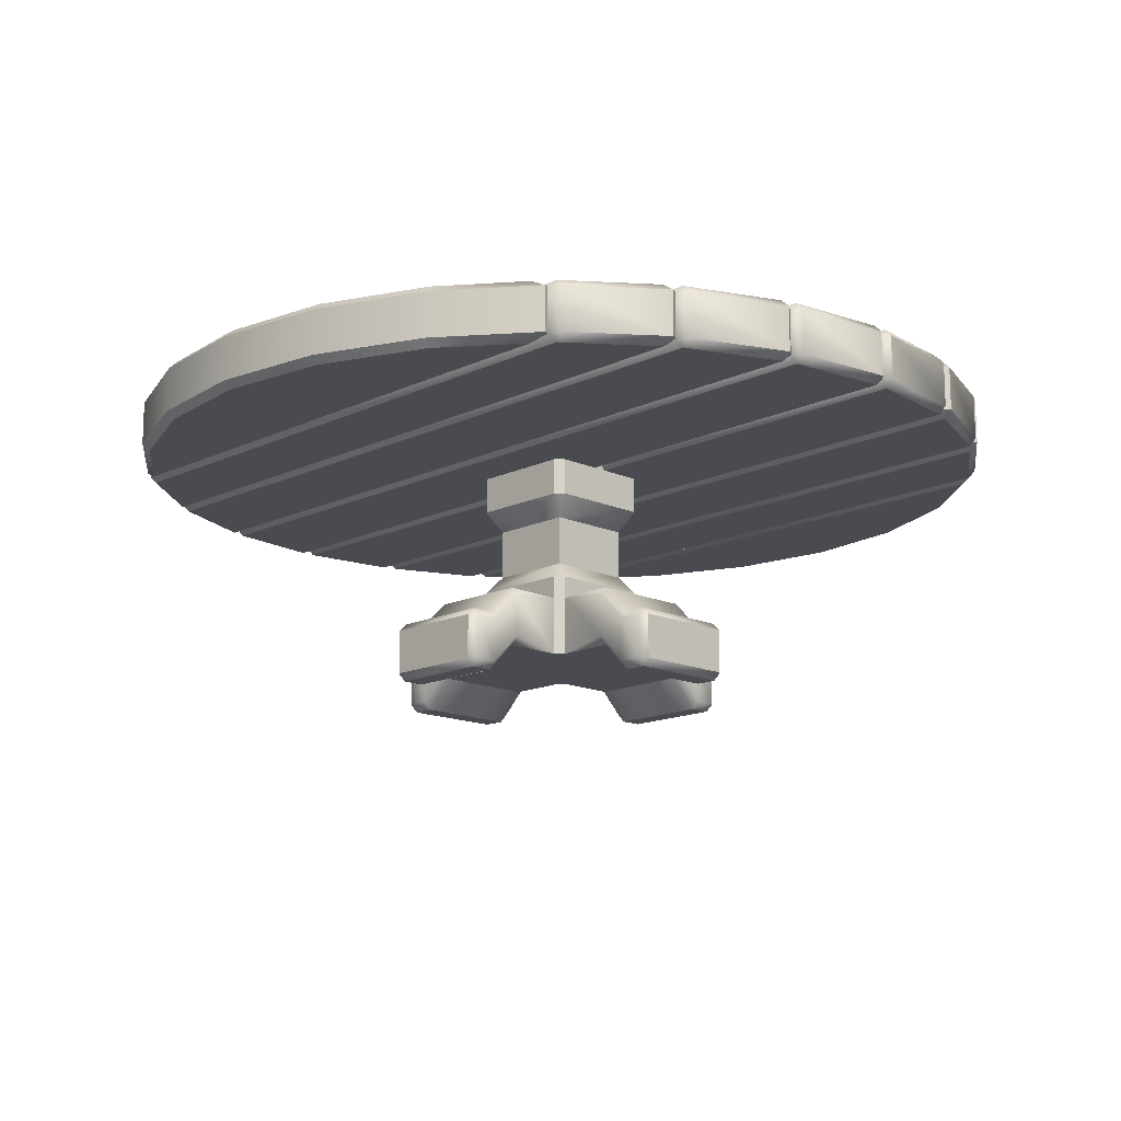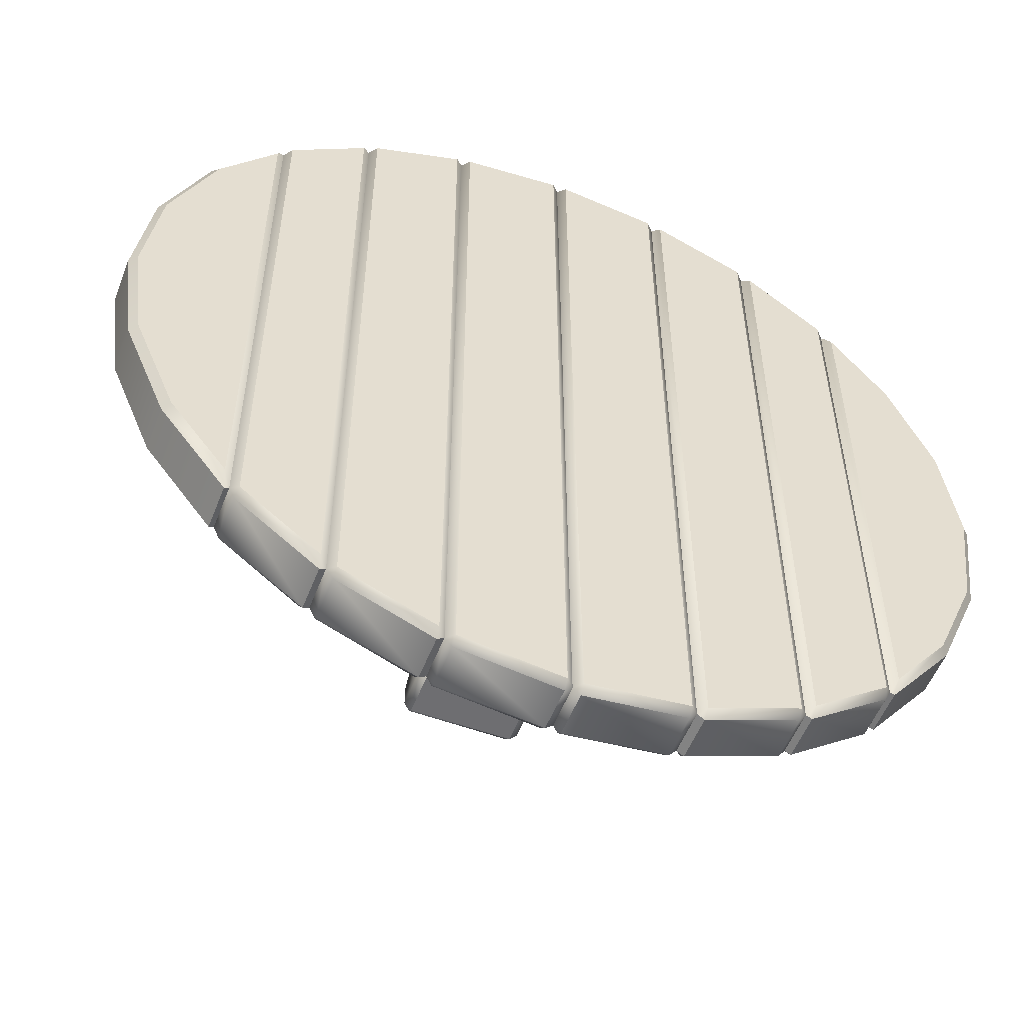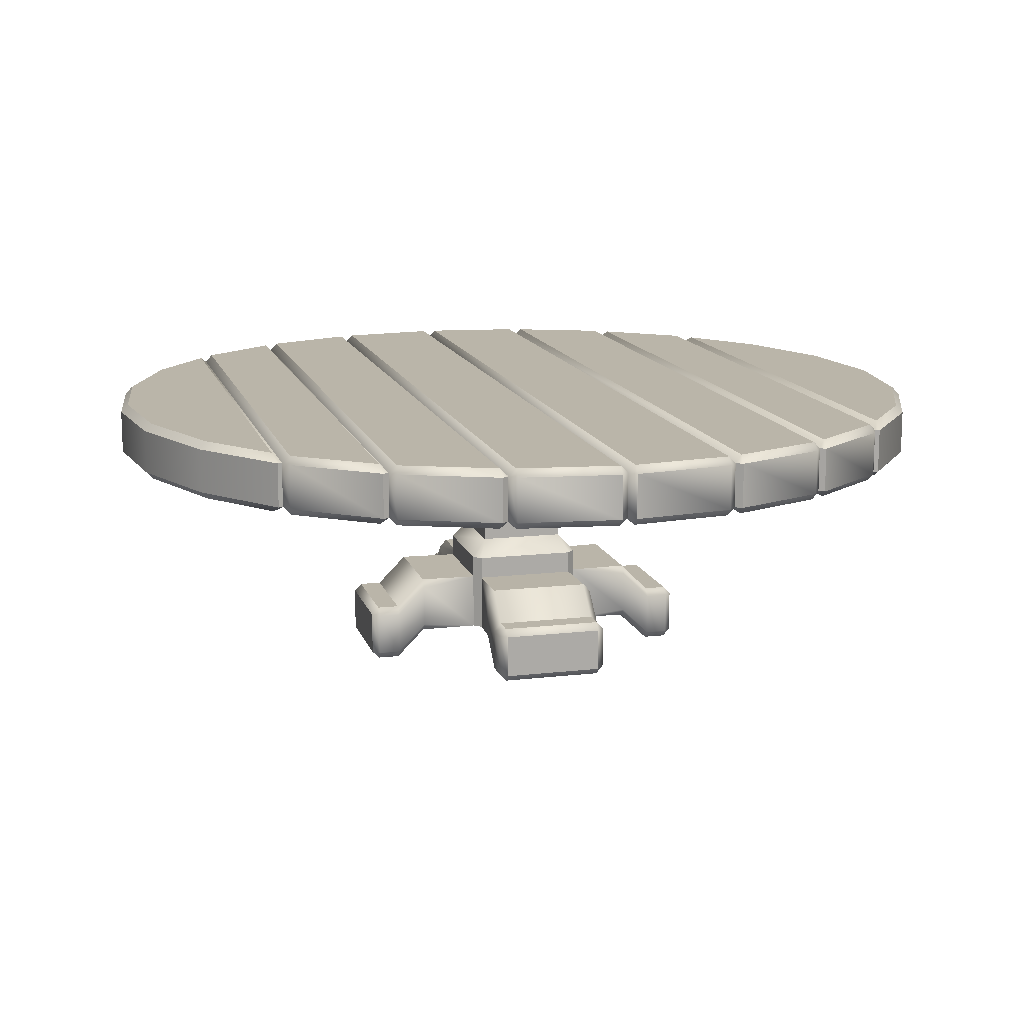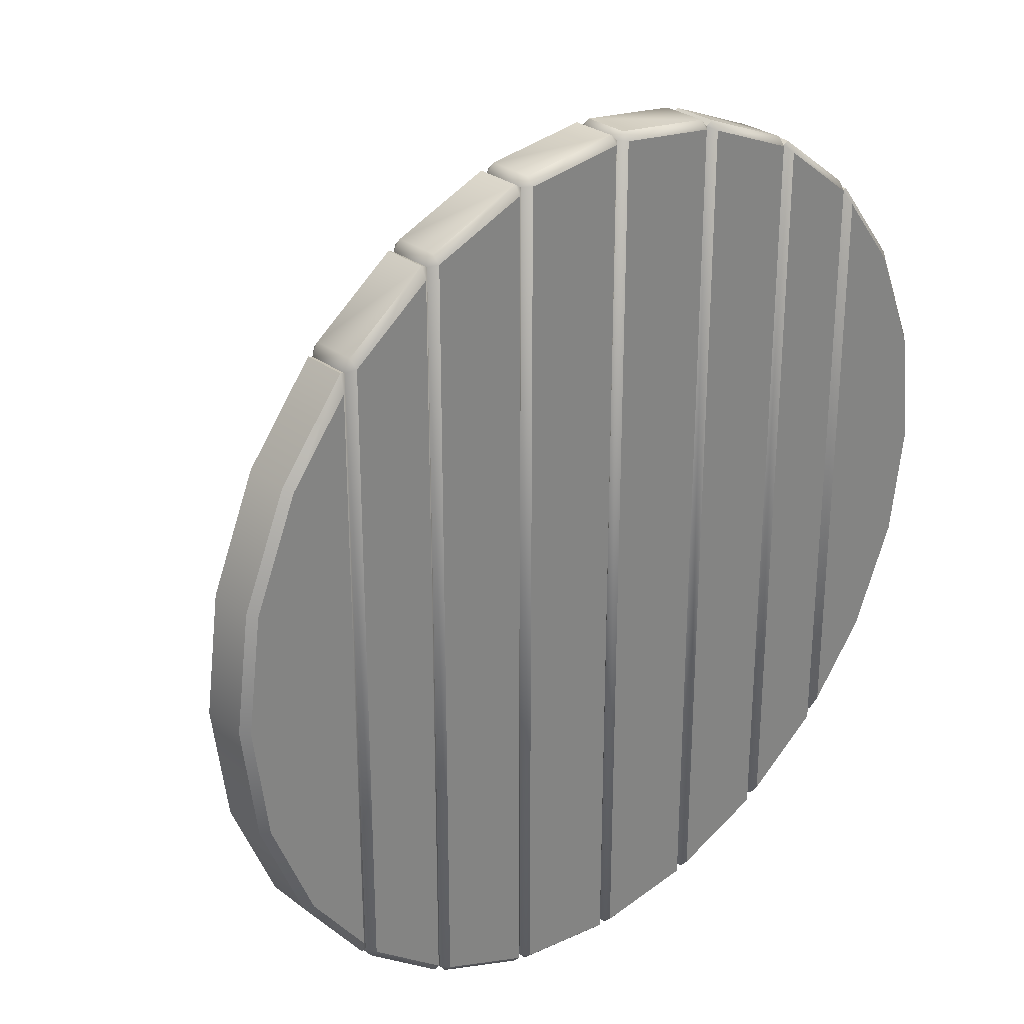
<metadata>
{"format":"obj","ext":"obj","renderer":"f3d","projection":"perspective","resolution":1024,"background":"white","views":[{"elev":-14.5,"azim":-44.2,"up":"+Y"},{"elev":-54.4,"azim":158.8,"up":"+Z"},{"elev":13.6,"azim":165.2,"up":"+Y"},{"elev":28.9,"azim":138.3,"up":"+Z"}]}
</metadata>
<code>
o table_round_large
v -0.1739 0.1 0.2
v -0.2 0.1 0.1739
v -0.2 0.85 0.174
v -0.174 0.85 0.2
v -0.2 0.1 -0.1739
v -0.1739 0.1 -0.2
v -0.174 0.85 -0.2
v -0.2 0.85 -0.174
v 0.2 0.1 0.1739
v 0.1739 0.1 0.2
v 0.174 0.85 0.2
v 0.2 0.85 0.174
v 0.1739 0.1 -0.2
v 0.2 0.1 -0.1739
v 0.2 0.85 -0.174
v 0.174 0.85 -0.2
v -0.1739 0.675 0.2
v -0.2 0.675 0.1739
v -0.1469 0.604 0.1469
v -0.1469 0.436 0.1469
v -0.2 0.375 0.1739
v -0.1739 0.375 0.2
v -0.1739 0.375 -0.2
v -0.2 0.375 -0.1739
v -0.1469 0.436 -0.1469
v -0.1469 0.604 -0.1469
v -0.2 0.675 -0.1739
v -0.1739 0.675 -0.2
v 0.2 0.375 -0.1739
v 0.1739 0.375 -0.2
v 0.1469 0.436 -0.1469
v 0.1469 0.604 -0.1469
v 0.1739 0.675 -0.2
v 0.2 0.675 -0.1739
v 0.1739 0.375 0.2
v 0.2 0.375 0.1739
v 0.1469 0.436 0.1469
v 0.1469 0.604 0.1469
v 0.2 0.675 0.1739
v 0.1739 0.675 0.2
v -0.4 0.1 -0.175
v -0.4 0.1271 -0.2
v -0.4 0.2729 -0.2
v -0.4 0.3 -0.175
v -0.2 0.2975 -0.1739
v -0.4 0.1271 0.2
v -0.4 0.1 0.175
v -0.4 0.3 0.175
v -0.4 0.2729 0.2
v -0.2 0.2975 0.1739
v -0.5 1.2e-05 -0.175
v -0.5 0.02712 -0.2
v -0.5 0.1729 -0.2
v -0.5 0.2 -0.175
v -0.5 0.2 0.175
v -0.5 0.1729 0.2
v -0.5 0.02712 0.2
v -0.5 1.2e-05 0.175
v -0.575 0.02704 -0.2
v -0.575 1.2e-05 -0.175
v -0.6 0.02501 -0.175
v -0.575 0.173 -0.2
v -0.6 0.175 -0.175
v -0.575 0.2 -0.175
v -0.575 0.173 0.2
v -0.575 0.2 0.175
v -0.6 0.175 0.175
v -0.575 0.02704 0.2
v -0.6 0.02501 0.175
v -0.575 1.2e-05 0.175
v 0.2 0.2975 0.1739
v 0.1739 0.2975 0.2
v -0.1739 0.2975 0.2
v -0.1739 0.2975 -0.2
v 0.2 0.2975 -0.1739
v 0.1739 0.2975 -0.2
v -0.175 0.1 0.4
v -0.2 0.1271 0.4
v -0.2 0.2729 0.4
v -0.175 0.3 0.4
v 0.2 0.1271 0.4
v 0.175 0.1 0.4
v 0.175 0.3 0.4
v 0.2 0.2729 0.4
v -0.175 1.2e-05 0.5
v -0.2 0.02712 0.5
v -0.2 0.1729 0.5
v -0.175 0.2 0.5
v 0.175 0.2 0.5
v 0.2 0.1729 0.5
v 0.2 0.02712 0.5
v 0.175 1.2e-05 0.5
v -0.2 0.02704 0.575
v -0.175 1.2e-05 0.575
v -0.175 0.02501 0.6
v -0.2 0.173 0.575
v -0.175 0.175 0.6
v -0.175 0.2 0.575
v 0.2 0.173 0.575
v 0.175 0.2 0.575
v 0.175 0.175 0.6
v 0.2 0.02704 0.575
v 0.175 0.02501 0.6
v 0.175 1.2e-05 0.575
v 0.4 0.1 0.175
v 0.4 0.1271 0.2
v 0.4 0.2729 0.2
v 0.4 0.3 0.175
v 0.4 0.1271 -0.2
v 0.4 0.1 -0.175
v 0.4 0.3 -0.175
v 0.4 0.2729 -0.2
v 0.5 1.2e-05 0.175
v 0.5 0.02712 0.2
v 0.5 0.1729 0.2
v 0.5 0.2 0.175
v 0.5 0.2 -0.175
v 0.5 0.1729 -0.2
v 0.5 0.02712 -0.2
v 0.5 1.2e-05 -0.175
v 0.575 0.02704 0.2
v 0.575 1.2e-05 0.175
v 0.6 0.02501 0.175
v 0.575 0.173 0.2
v 0.6 0.175 0.175
v 0.575 0.2 0.175
v 0.575 0.173 -0.2
v 0.575 0.2 -0.175
v 0.6 0.175 -0.175
v 0.575 0.02704 -0.2
v 0.6 0.02501 -0.175
v 0.575 1.2e-05 -0.175
v 0.175 0.1 -0.4
v 0.2 0.1271 -0.4
v 0.2 0.2729 -0.4
v 0.175 0.3 -0.4
v -0.2 0.1271 -0.4
v -0.175 0.1 -0.4
v -0.175 0.3 -0.4
v -0.2 0.2729 -0.4
v 0.175 1.2e-05 -0.5
v 0.2 0.02712 -0.5
v 0.2 0.1729 -0.5
v 0.175 0.2 -0.5
v -0.175 0.2 -0.5
v -0.2 0.1729 -0.5
v -0.2 0.02712 -0.5
v -0.175 1.2e-05 -0.5
v 0.2 0.02704 -0.575
v 0.175 1.2e-05 -0.575
v 0.175 0.02501 -0.6
v 0.2 0.173 -0.575
v 0.175 0.175 -0.6
v 0.175 0.2 -0.575
v -0.2 0.173 -0.575
v -0.175 0.2 -0.575
v -0.175 0.175 -0.6
v -0.2 0.02704 -0.575
v -0.175 0.02501 -0.6
v -0.175 1.2e-05 -0.575
v -0.7269 0.975 1.309
v -0.725 1 1.282
v -0 0.975 1.475
v -0.025 1 1.471
v -0.02479 0.975 1.497
v 0.3634 0.975 -1.452
v 0.3632 1 -1.427
v 0.3882 0.975 -1.424
v 0.7269 0.975 -1.309
v 0.725 1 -1.282
v 1.041 0.975 -1.076
v 1.036 1 -1.048
v 1.061 0.975 -1.036
v 1.277 1 0.7374
v 1.299 0.975 0.75
v 1.086 1 -0.987
v 1.076 0.975 -1.041
v 0.75 0.975 -1.274
v 0.775 1 -1.248
v 0.7698 0.975 -1.284
v 0.4132 1 -1.411
v 0.4113 0.975 -1.439
v -0 0.975 -1.475
v 0.025 1 -1.471
v 0.02479 0.975 -1.497
v -0.02479 0.975 -1.497
v -0.025 1 -1.471
v -0.3882 0.975 1.424
v -0.4132 1 1.411
v -0.4113 0.975 1.439
v -1.041 0.975 1.076
v -1.036 1 1.048
v -1.061 0.975 1.036
v -1.449 0.975 0.3882
v -1.425 1 0.3817
v -1.299 0.975 0.75
v -1.277 1 0.7374
v -1.086 1 0.987
v -1.076 0.975 1.041
v -0.75 0.975 1.274
v -0.775 1 1.248
v -0.7698 0.975 1.284
v 1.299 0.975 -0.75
v 1.277 1 -0.7374
v 1.425 1 -0.3817
v 1.449 0.975 -0.3882
v 1.475 1 0
v 1.5 0.975 0
v 1.425 1 0.3817
v 1.449 0.975 0.3882
v 1.076 0.975 1.041
v 1.086 1 0.987
v 1.041 0.975 1.076
v 1.061 0.975 1.036
v 1.036 1 1.048
v 0.75 0.975 1.274
v 0.7698 0.975 1.284
v 0.775 1 1.248
v 0.7269 0.975 1.309
v 0.725 1 1.282
v 0.4113 0.975 1.439
v 0.4132 1 1.411
v 0.3634 0.975 1.452
v 0.3882 0.975 1.424
v 0.3632 1 1.427
v 0.02479 0.975 1.497
v 0.025 1 1.471
v -0.3634 0.975 1.452
v -0.3632 1 1.427
v -0.3634 0.975 -1.452
v -0.3632 1 -1.427
v -0.7269 0.975 -1.309
v -0.75 0.975 -1.274
v -0.725 1 -1.282
v -0.3882 0.975 -1.424
v -0.4113 0.975 -1.439
v -0.4132 1 -1.411
v -1.041 0.975 -1.076
v -1.061 0.975 -1.036
v -1.036 1 -1.048
v -0.7698 0.975 -1.284
v -0.775 1 -1.248
v -1.086 1 -0.987
v -1.076 0.975 -1.041
v -1.5 0.975 -0
v -1.475 1 -0
v -1.425 1 -0.3817
v -1.449 0.975 -0.3882
v -1.277 1 -0.7374
v -1.299 0.975 -0.75
v -0.025 0.8 -1.471
v -0.02479 0.825 -1.497
v -0.02479 0.825 1.497
v -0.025 0.8 1.471
v -0 0.825 -1.475
v 0.02479 0.825 -1.497
v 0.025 0.8 -1.471
v -0 0.825 1.475
v 0.025 0.8 1.471
v 0.02479 0.825 1.497
v 0.3882 0.825 -1.424
v 0.4113 0.825 -1.439
v 0.4132 0.8 -1.411
v 0.3882 0.825 1.424
v 0.4132 0.8 1.411
v 0.4113 0.825 1.439
v 0.75 0.825 -1.274
v 0.7698 0.825 -1.284
v 0.775 0.8 -1.248
v 0.75 0.825 1.274
v 0.775 0.8 1.248
v 0.7698 0.825 1.284
v 1.299 0.825 -0.75
v 1.277 0.8 -0.7374
v 1.277 0.8 0.7374
v 1.299 0.825 0.75
v 1.076 0.825 -1.041
v 1.086 0.8 -0.987
v 1.086 0.8 0.987
v 1.076 0.825 1.041
v 1.041 0.825 1.076
v 1.036 0.8 1.048
v 1.061 0.825 1.036
v 0.7269 0.825 1.309
v 0.725 0.8 1.282
v 0.3634 0.825 1.452
v 0.3632 0.8 1.427
v -0.3634 0.825 -1.452
v -0.3632 0.8 -1.427
v -0.3882 0.825 -1.424
v -0.4132 0.8 -1.411
v -0.4113 0.825 -1.439
v -0.3882 0.825 1.424
v -0.4113 0.825 1.439
v -0.4132 0.8 1.411
v -0.75 0.825 -1.274
v -0.775 0.8 -1.248
v -0.7698 0.825 -1.284
v -0.75 0.825 1.274
v -0.7698 0.825 1.284
v -0.775 0.8 1.248
v -1.061 0.825 -1.036
v -1.086 0.8 -0.987
v -1.076 0.825 -1.041
v -1.076 0.825 1.041
v -1.086 0.8 0.987
v -1.425 0.8 -0.3817
v -1.449 0.825 -0.3882
v -1.475 0.8 -0
v -1.5 0.825 -0
v -1.425 0.8 0.3817
v -1.449 0.825 0.3882
v -1.277 0.8 -0.7374
v -1.299 0.825 -0.75
v -1.041 0.825 -1.076
v -1.036 0.8 -1.048
v -0.7269 0.825 -1.309
v -0.725 0.8 -1.282
v -0.7269 0.825 1.309
v -0.725 0.8 1.282
v -0.3634 0.825 1.452
v -0.3632 0.8 1.427
v 0.3634 0.825 -1.452
v 0.3632 0.8 -1.427
v 0.7269 0.825 -1.309
v 0.725 0.8 -1.282
v 1.041 0.825 -1.076
v 1.061 0.825 -1.036
v 1.036 0.8 -1.048
v -1.041 0.825 1.076
v -1.061 0.825 1.036
v -1.036 0.8 1.048
v -1.299 0.825 0.75
v -1.277 0.8 0.7374
v 1.425 0.8 -0.3817
v 1.449 0.825 -0.3882
v 1.5 0.825 0
v 1.475 0.8 0
v 1.425 0.8 0.3817
v 1.449 0.825 0.3882
f 18 3 8 27
f 40 17 19 38
f 28 33 32 26
f 72 35 22 73
f 75 29 36 71
f 34 39 38 32
f 50 21 24 45
f 24 21 20 25
f 34 15 12 39
f 28 7 16 33
f 40 11 4 17
f 19 26 25 20
f 18 27 26 19
f 30 23 25 31
f 32 38 37 31
f 36 29 31 37
f 26 32 31 25
f 38 19 20 37
f 22 35 37 20
f 74 23 30 76
f 38 39 40
f 18 19 17
f 20 21 22
f 36 37 35
f 32 33 34
f 30 31 29
f 26 27 28
f 24 25 23
f 39 12 11 40
f 3 18 17 4
f 7 28 27 8
f 71 36 35 72
f 50 2 1 73
f 74 6 5 45
f 75 14 13 76
f 15 34 33 16
f 5 6 13 14 9 10 1 2
f 41 47 58 51
f 46 49 56 57
f 2 50 49 46
f 42 43 45 5
f 48 44 54 55
f 57 56 65 68
f 53 52 59 62
f 50 45 44 48
f 43 42 52 53
f 69 67 63 61
f 55 54 64 66
f 51 58 70 60
f 59 60 61
f 62 63 64
f 65 66 67
f 68 69 70
f 5 41 42
f 44 45 43
f 47 2 46
f 50 48 49
f 43 53 54 44
f 56 49 48 55
f 58 47 46 57
f 41 51 52 42
f 61 63 62 59
f 67 69 68 65
f 60 70 69 61
f 66 64 63 67
f 53 62 64 54
f 65 56 55 66
f 70 58 57 68
f 59 52 51 60
f 5 2 47 41
f 29 75 76 30
f 23 74 45 24
f 21 50 73 22
f 9 71 72 10
f 77 82 92 85
f 81 84 90 91
f 10 72 84 81
f 78 79 73 1
f 83 80 88 89
f 91 90 99 102
f 87 86 93 96
f 72 73 80 83
f 79 78 86 87
f 103 101 97 95
f 89 88 98 100
f 85 92 104 94
f 93 94 95
f 96 97 98
f 99 100 101
f 102 103 104
f 1 77 78
f 80 73 79
f 82 10 81
f 72 83 84
f 79 87 88 80
f 90 84 83 89
f 92 82 81 91
f 77 85 86 78
f 95 97 96 93
f 101 103 102 99
f 94 104 103 95
f 100 98 97 101
f 87 96 98 88
f 99 90 89 100
f 104 92 91 102
f 93 86 85 94
f 1 10 82 77
f 105 110 120 113
f 109 112 118 119
f 14 75 112 109
f 106 107 71 9
f 111 108 116 117
f 119 118 127 130
f 115 114 121 124
f 75 71 108 111
f 107 106 114 115
f 131 129 125 123
f 117 116 126 128
f 113 120 132 122
f 121 122 123
f 124 125 126
f 127 128 129
f 130 131 132
f 9 105 106
f 108 71 107
f 110 14 109
f 75 111 112
f 107 115 116 108
f 118 112 111 117
f 120 110 109 119
f 105 113 114 106
f 123 125 124 121
f 129 131 130 127
f 122 132 131 123
f 128 126 125 129
f 115 124 126 116
f 127 118 117 128
f 132 120 119 130
f 121 114 113 122
f 9 14 110 105
f 133 138 148 141
f 137 140 146 147
f 6 74 140 137
f 134 135 76 13
f 139 136 144 145
f 147 146 155 158
f 143 142 149 152
f 74 76 136 139
f 135 134 142 143
f 159 157 153 151
f 145 144 154 156
f 141 148 160 150
f 149 150 151
f 152 153 154
f 155 156 157
f 158 159 160
f 13 133 134
f 136 76 135
f 138 6 137
f 74 139 140
f 135 143 144 136
f 146 140 139 145
f 148 138 137 147
f 133 141 142 134
f 151 153 152 149
f 157 159 158 155
f 150 160 159 151
f 156 154 153 157
f 143 152 154 144
f 155 146 145 156
f 160 148 147 158
f 149 142 141 150
f 13 6 138 133
f 228 321 253 165
f 291 295 320 318
f 324 287 259 257
f 326 285 265 263
f 329 282 271 269
f 278 274 335 338 339 275 279
f 297 301 332 316
f 306 334 311 309 307 313 303
f 194 312 333 196
f 245 310 312 194
f 242 240 192 201
f 191 330 300 202
f 206 336 273 203
f 251 254 322 289
f 187 231 229 164
f 196 333 305 199
f 186 252 288 230
f 208 337 336 206
f 250 314 308 248
f 210 340 337 208
f 198 243 249 247 246 195 197
f 217 272 281 213
f 248 308 310 245
f 176 212 174 209 207 205 204
f 244 304 314 250
f 203 273 277 177
f 241 298 315 238
f 175 276 340 210
f 211 280 276 175
f 237 234 162 189
f 171 327 268 180
f 166 323 256 185
f 221 266 284 219
f 169 325 262 182
f 167 184 227 225
f 226 260 286 223
f 236 292 317 232
f 170 181 222 220
f 172 179 218 215
f 161 162 200
f 163 164 165
f 166 167 168
f 169 170 178
f 171 172 173
f 176 177 173
f 178 179 180
f 168 181 182
f 183 184 185
f 183 186 187
f 188 189 190
f 191 192 193
f 198 199 193
f 200 201 202
f 214 211 212
f 213 214 215
f 216 217 218
f 219 216 220
f 224 221 222
f 223 224 225
f 163 226 227
f 228 229 188
f 230 235 231
f 232 233 234
f 235 236 237
f 238 239 240
f 233 241 242
f 243 239 244
f 255 251 252
f 258 253 254
f 255 256 257
f 258 259 260
f 261 262 263
f 264 265 266
f 267 268 269
f 270 271 272
f 328 277 278
f 283 279 280
f 281 282 283
f 284 285 270
f 286 287 264
f 288 289 290
f 290 291 292
f 293 294 295
f 296 297 298
f 299 300 301
f 302 303 304
f 331 305 306
f 315 316 302
f 317 318 296
f 319 299 320
f 321 293 322
f 323 261 324
f 325 267 326
f 327 328 329
f 330 331 332
f 187 164 163 183
f 183 163 227 184
f 168 224 222 181
f 178 216 218 179
f 173 214 212 176
f 211 175 174 212
f 217 213 215 218
f 221 219 220 222
f 226 223 225 227
f 186 230 231 187
f 237 189 188 235
f 242 201 200 233
f 243 198 193 239
f 248 245 246 247
f 245 194 195 246
f 241 238 240 242
f 236 232 234 237
f 161 190 189 162
f 228 165 164 229
f 166 185 184 167
f 169 182 181 170
f 171 180 179 172
f 191 202 201 192
f 194 196 197 195
f 206 203 204 205
f 208 206 205 207
f 210 208 207 209
f 172 215 214 173
f 170 220 216 178
f 167 225 224 168
f 235 188 229 231
f 233 200 162 234
f 239 193 192 240
f 250 248 247 249
f 255 258 254 251
f 257 259 258 255
f 263 265 264 261
f 269 271 270 267
f 278 279 283 328
f 279 275 276 280
f 274 278 277 273
f 271 282 281 272
f 265 285 284 266
f 259 287 286 260
f 251 289 288 252
f 290 293 295 291
f 296 299 301 297
f 302 331 306 303
f 307 309 310 308
f 309 311 312 310
f 303 313 314 304
f 297 316 315 298
f 291 318 317 292
f 320 295 294 319
f 322 254 253 321
f 324 257 256 323
f 326 263 262 325
f 329 269 268 327
f 332 301 300 330
f 334 306 305 333
f 338 335 336 337
f 339 338 337 340
f 328 283 282 329
f 267 270 285 326
f 261 264 287 324
f 289 322 293 290
f 318 320 299 296
f 316 332 331 302
f 230 288 290 235
f 252 186 183 255
f 193 331 330 191
f 302 239 238 315
f 202 300 299 200
f 235 290 292 236
f 293 188 190 294
f 199 305 331 193
f 233 296 298 241
f 258 163 165 253
f 239 302 304 244
f 163 258 260 226
f 255 183 185 256
f 224 264 266 221
f 261 168 182 262
f 216 270 272 217
f 267 178 180 268
f 214 283 280 211
f 328 173 177 277
f 232 317 296 233
f 173 328 327 171
f 283 214 213 281
f 319 161 200 299
f 178 267 325 169
f 270 216 219 284
f 321 228 188 293
f 168 261 323 166
f 264 224 223 286
f 203 177 176 204
f 244 250 249 243
f 196 199 198 197
f 175 210 209 174
f 311 334 333 312
f 335 274 273 336
f 275 339 340 276
f 313 307 308 314
f 161 319 294 190

</code>
